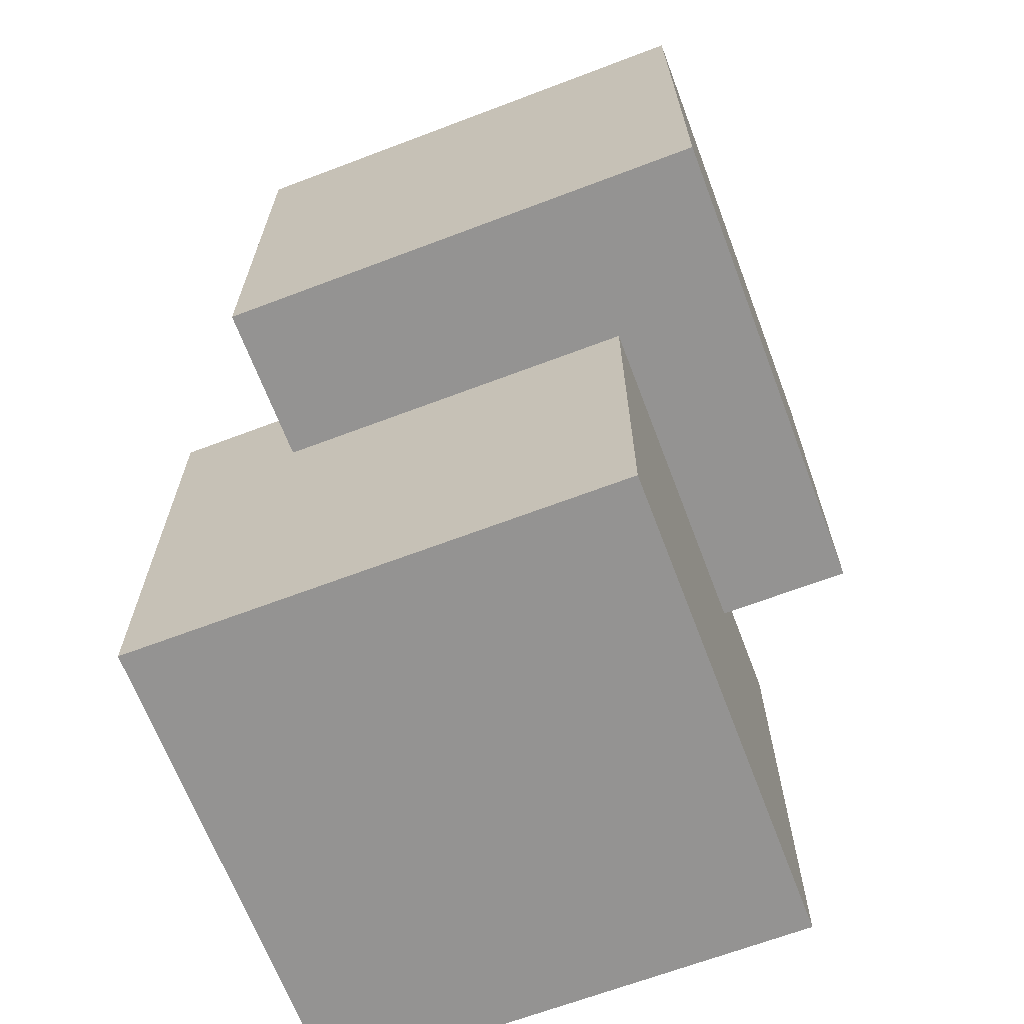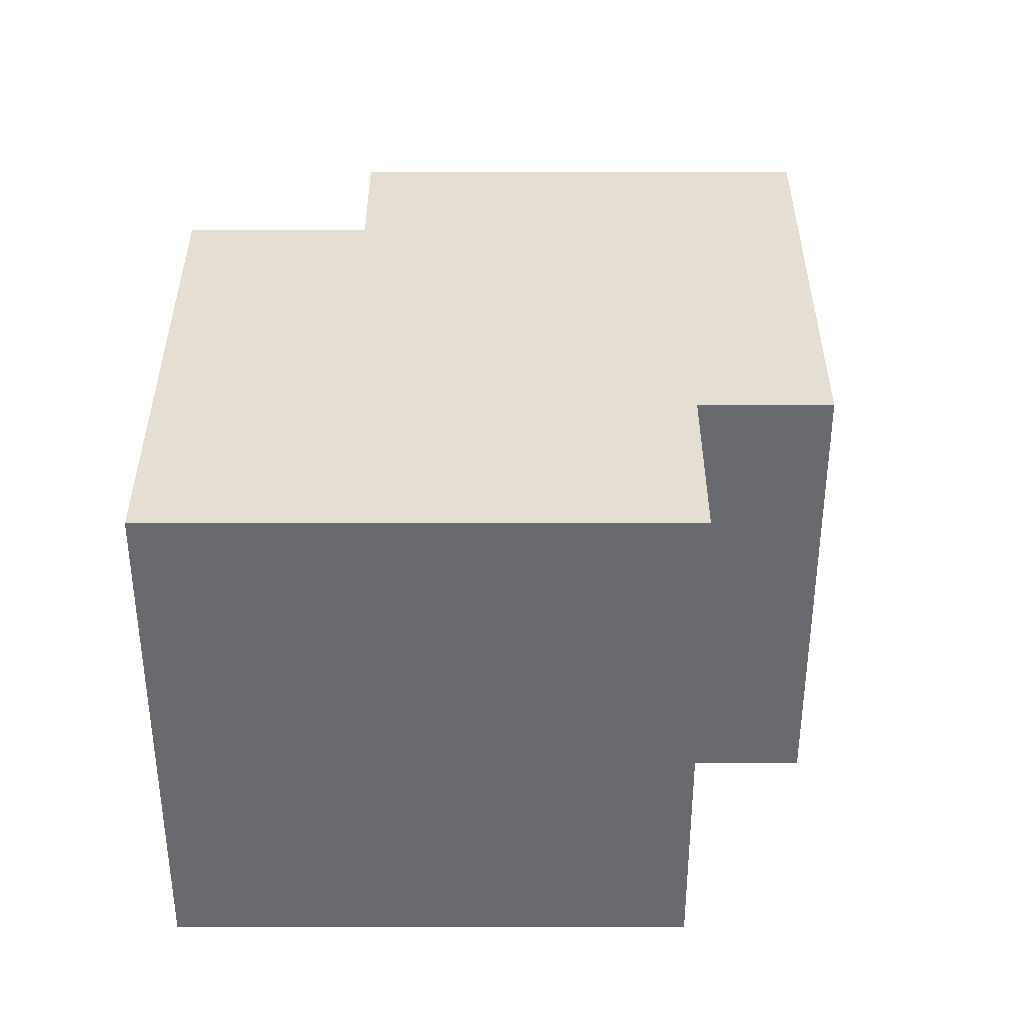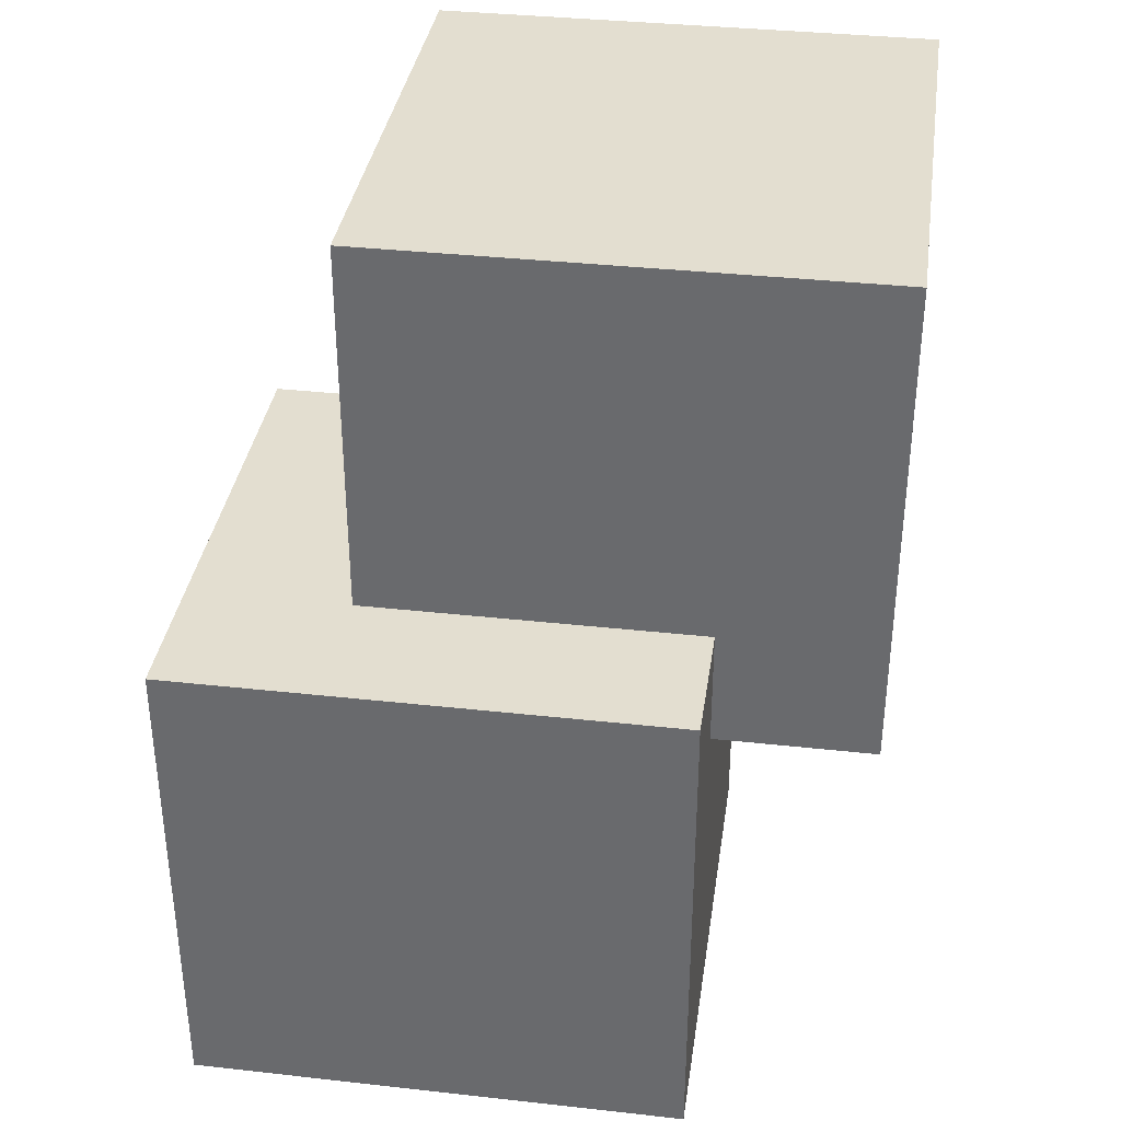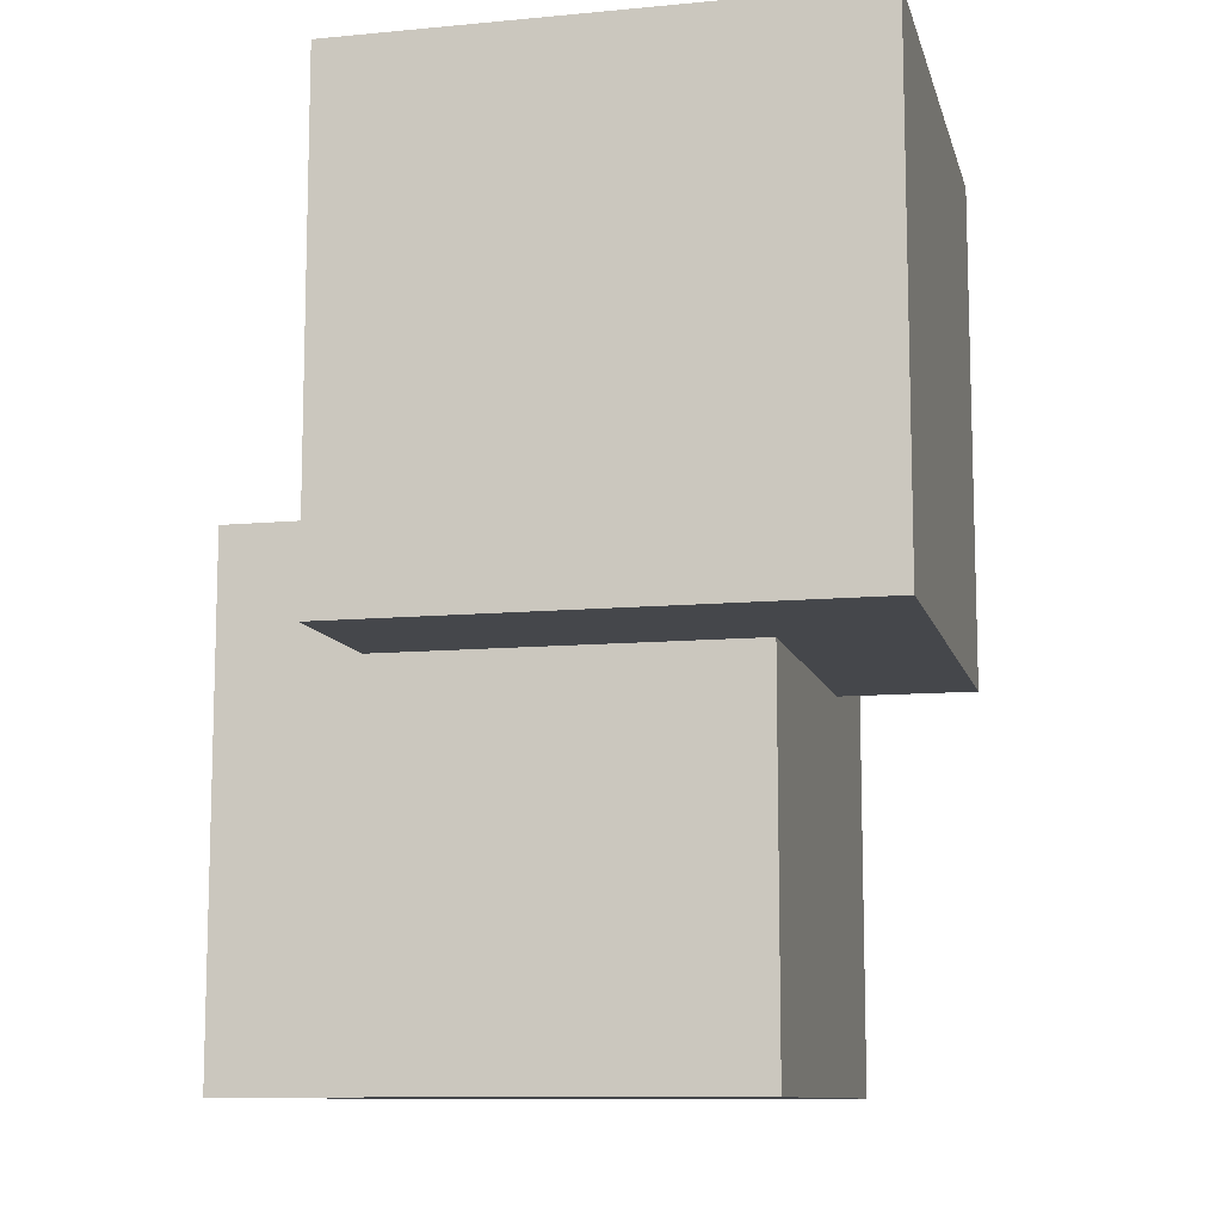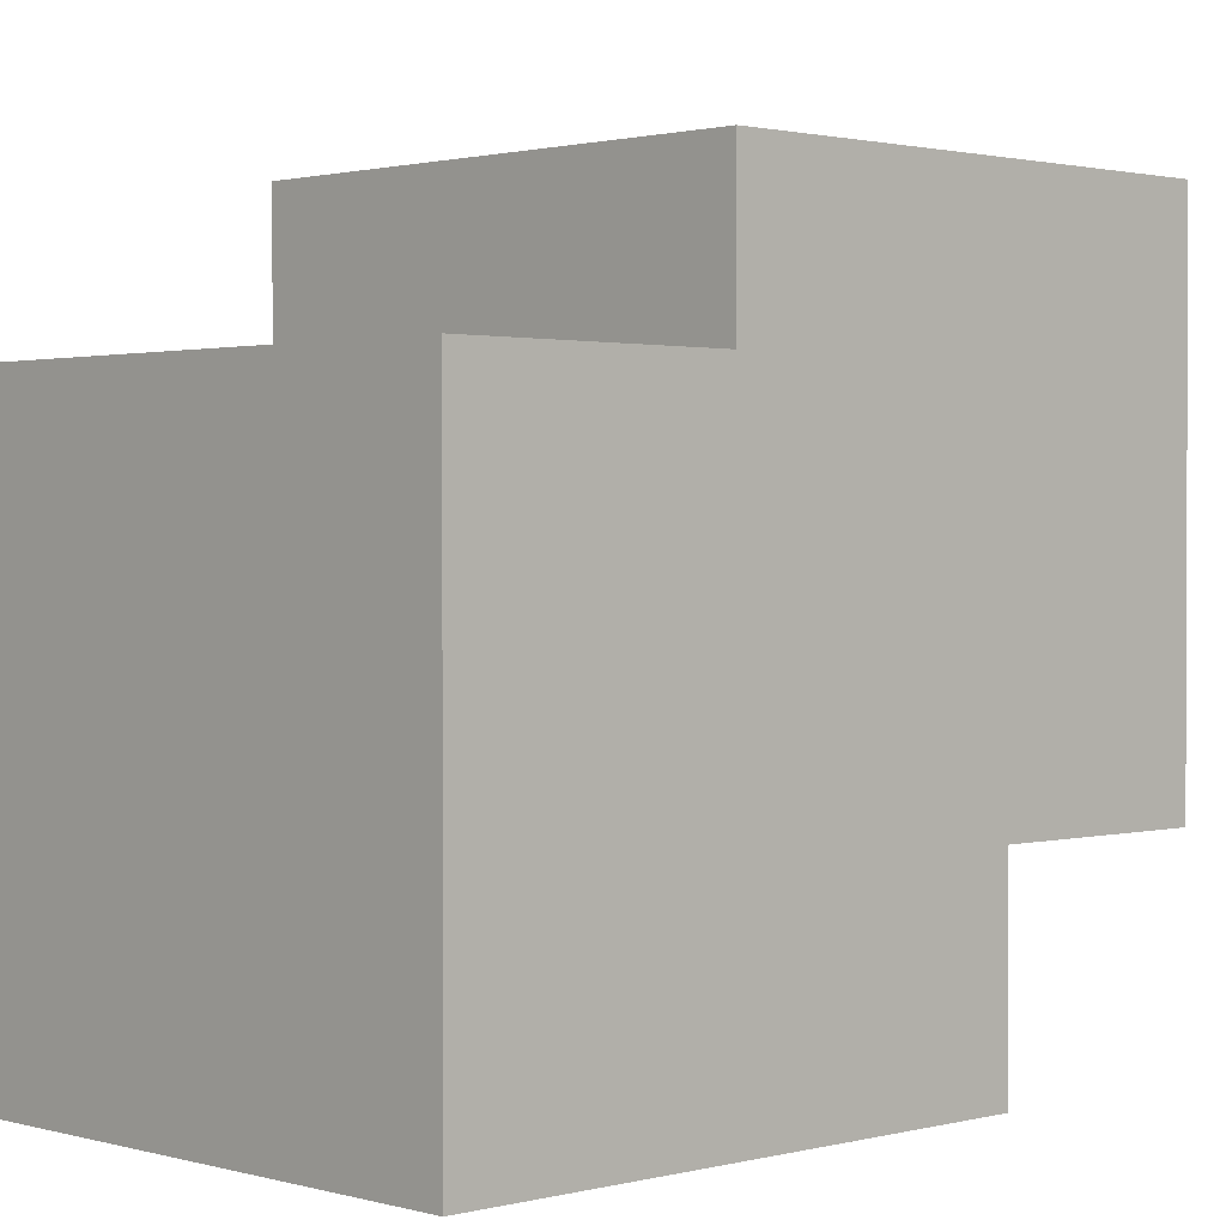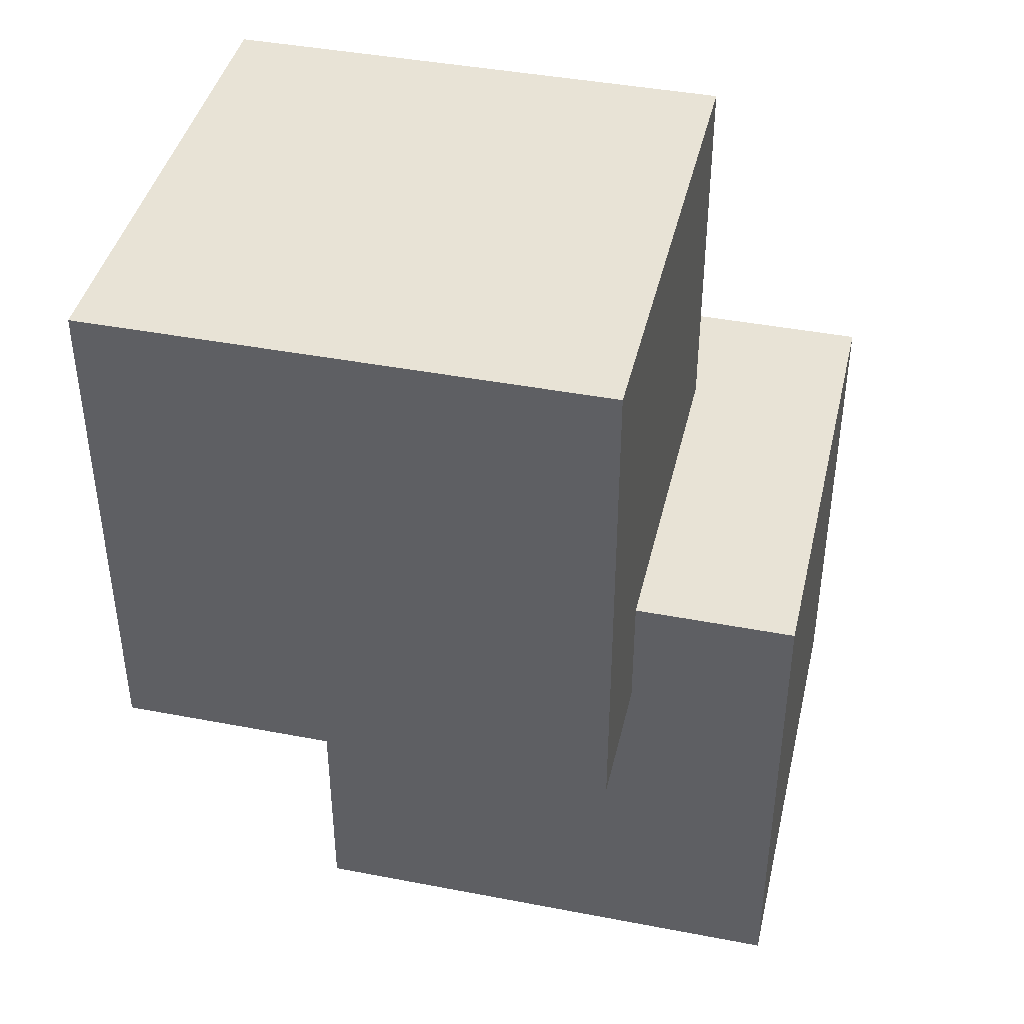
<metadata>
{"format":"obj","ext":"obj","renderer":"f3d","projection":"perspective","resolution":1024,"background":"white","views":[{"elev":-66.8,"azim":-159.2,"up":"+Y"},{"elev":-53.1,"azim":90.0,"up":"+Y"},{"elev":35.7,"azim":98.3,"up":"+Y"},{"elev":-10.5,"azim":-166.7,"up":"+Y"},{"elev":1.3,"azim":-133.9,"up":"+Z"},{"elev":41.9,"azim":-77.0,"up":"+Y"}]}
</metadata>
<code>
o DuoCube_Cube.003
v -2.868 0.5902 -3.912
v -2.868 2.59 -3.912
v -2.868 0.5902 -5.912
v -2.868 2.59 -5.912
v -0.8682 0.5902 -3.912
v -0.8682 2.59 -3.912
v -0.8682 0.5902 -5.912
v -0.8682 2.59 -5.912
v -0.3265 1.075 -5.271
v -0.3265 -0.9254 -5.271
v -0.3265 1.075 -3.271
v -0.3265 -0.9254 -3.271
v -2.326 1.075 -5.271
v -2.326 -0.9254 -5.271
v -2.326 1.075 -3.271
v -2.326 -0.9254 -3.271
f 1 2 4 3
f 3 4 8 7
f 7 8 6 5
f 5 6 2 1
f 3 7 5 1
f 8 4 2 6
f 9 13 15 11
f 12 11 15 16
f 16 15 13 14
f 14 10 12 16
f 10 9 11 12
f 14 13 9 10

</code>
